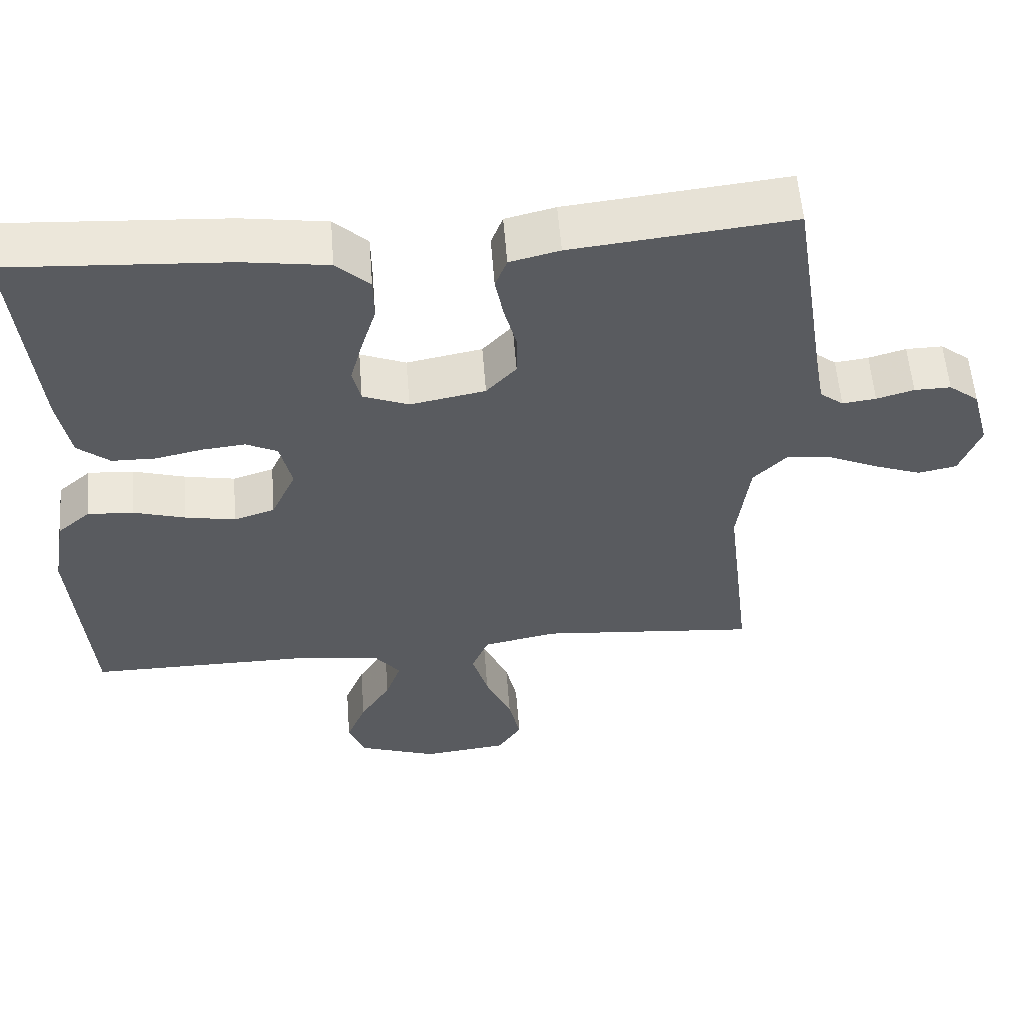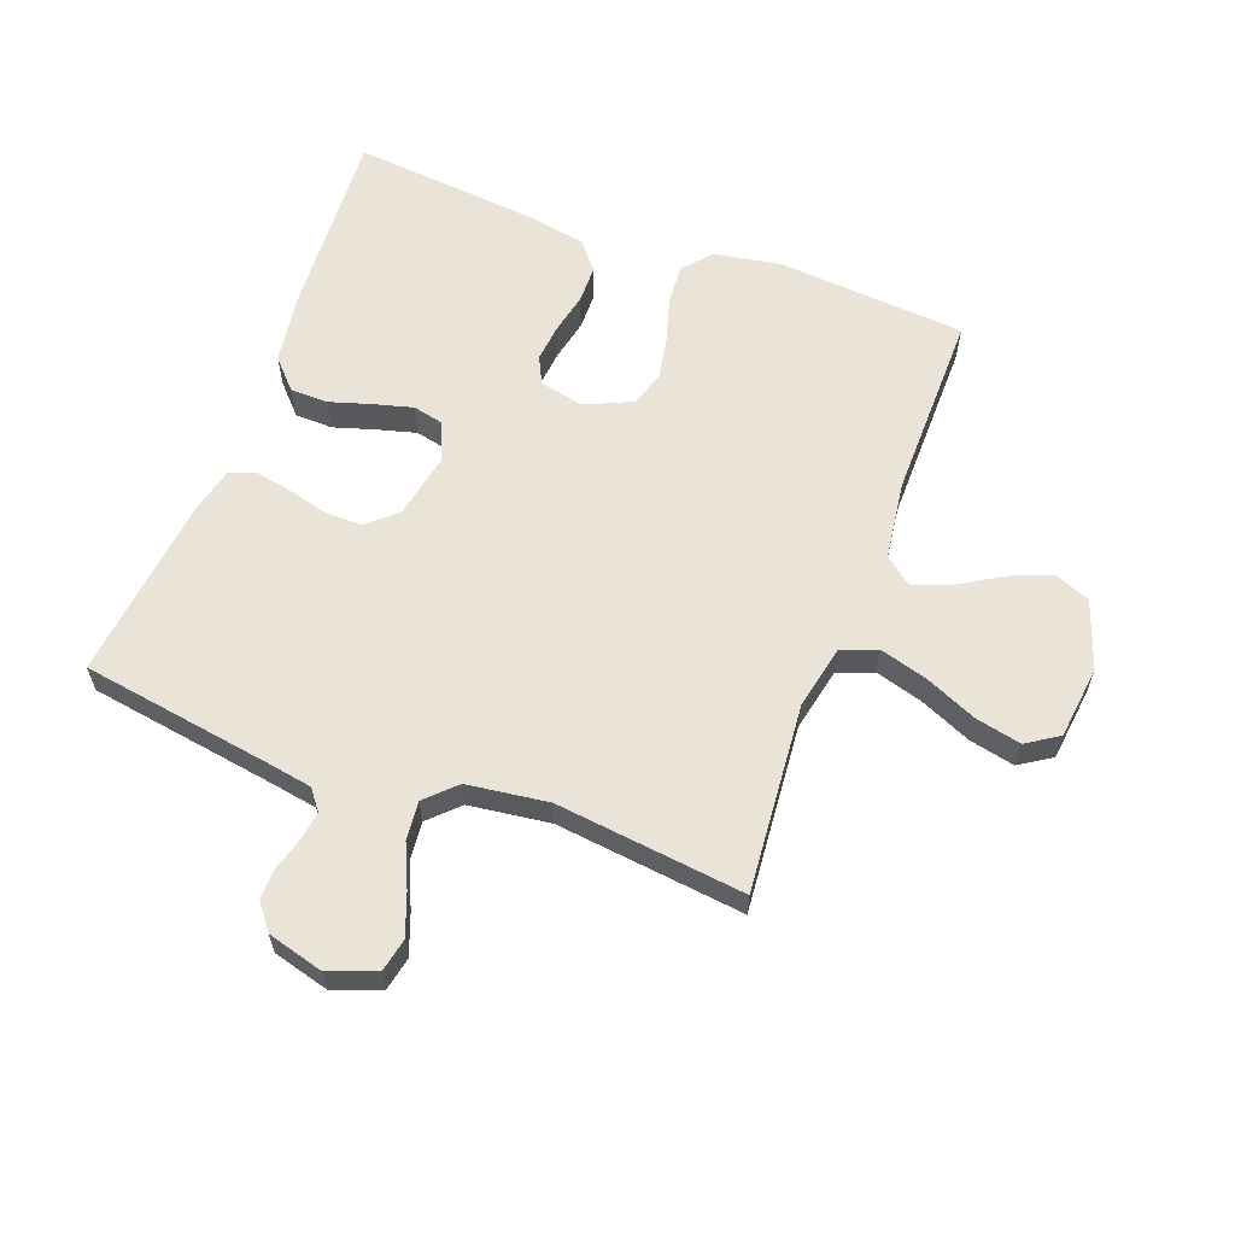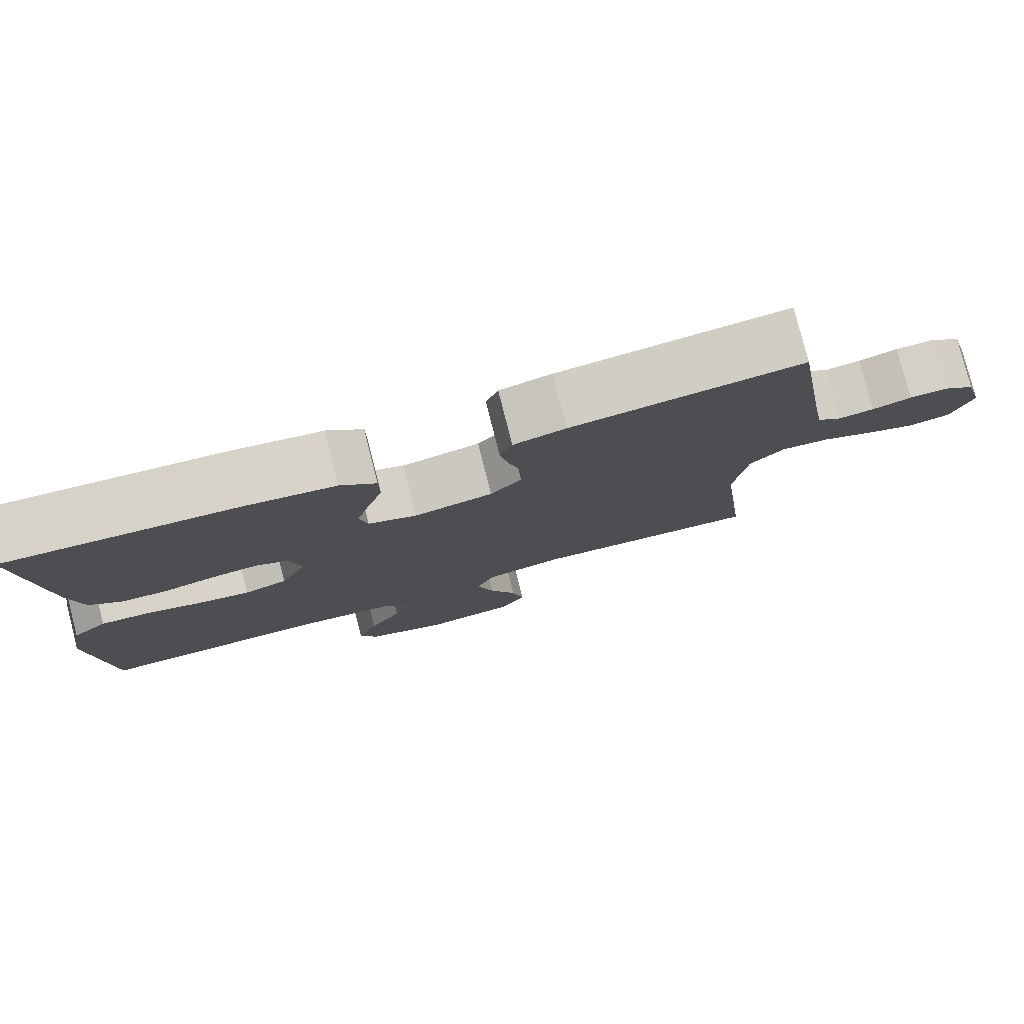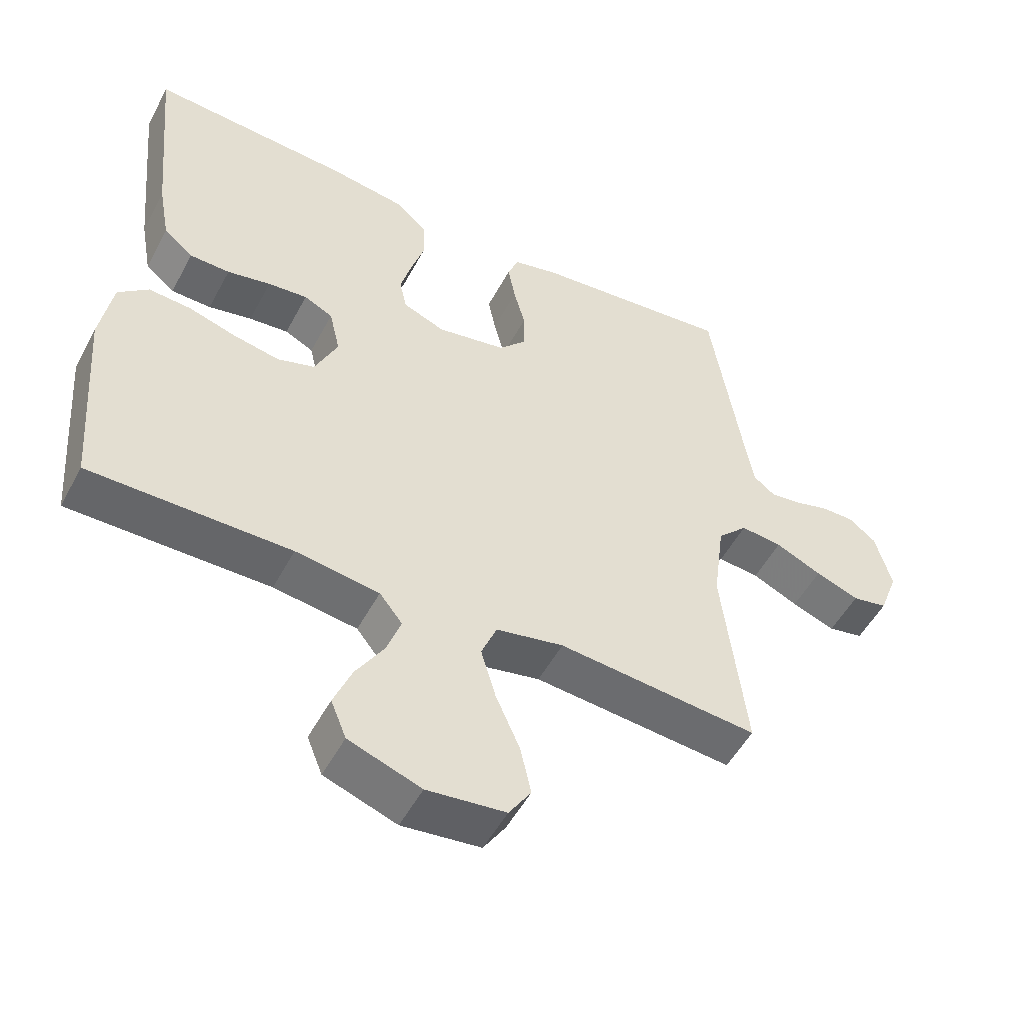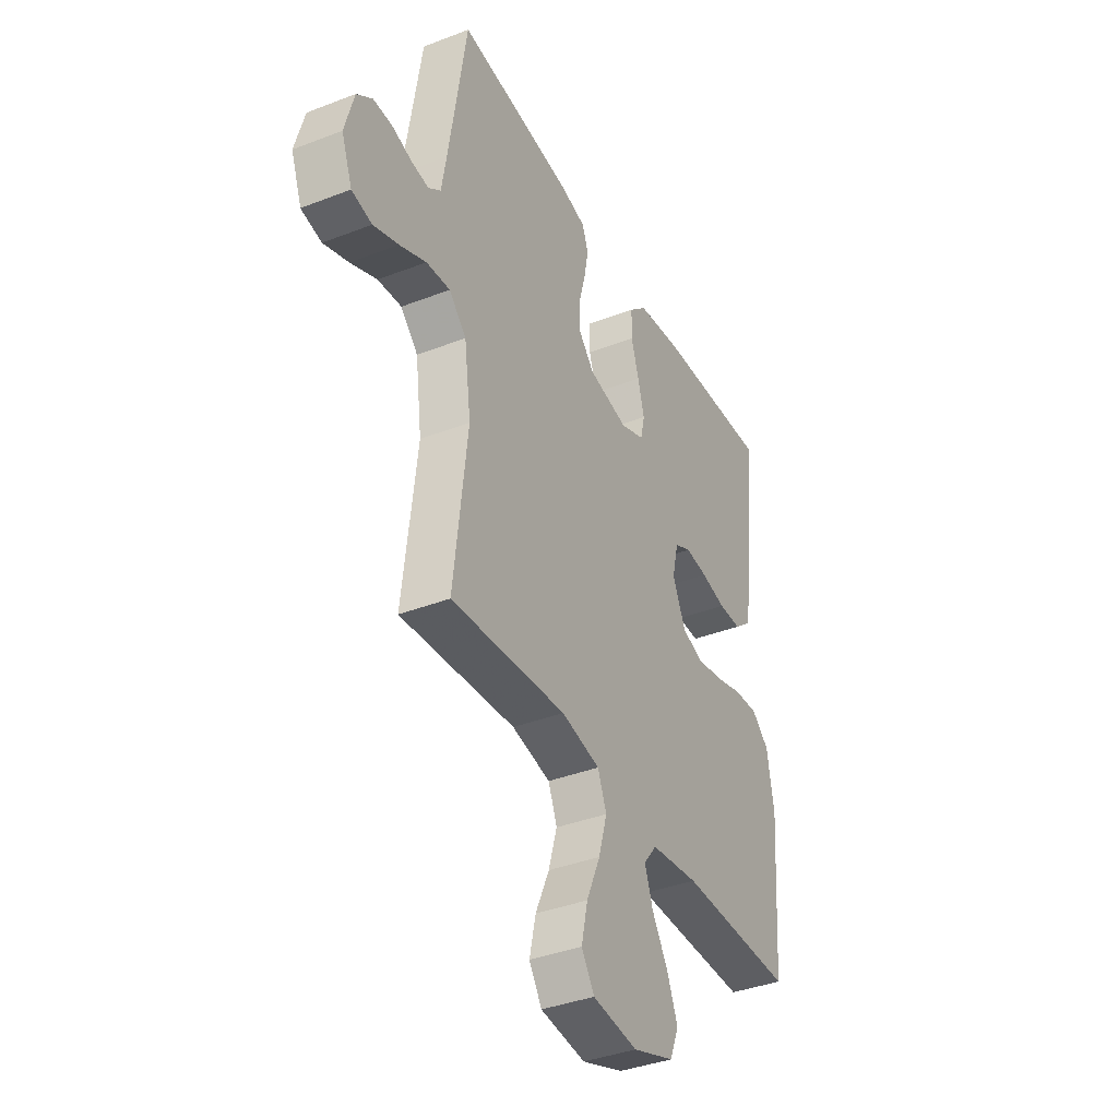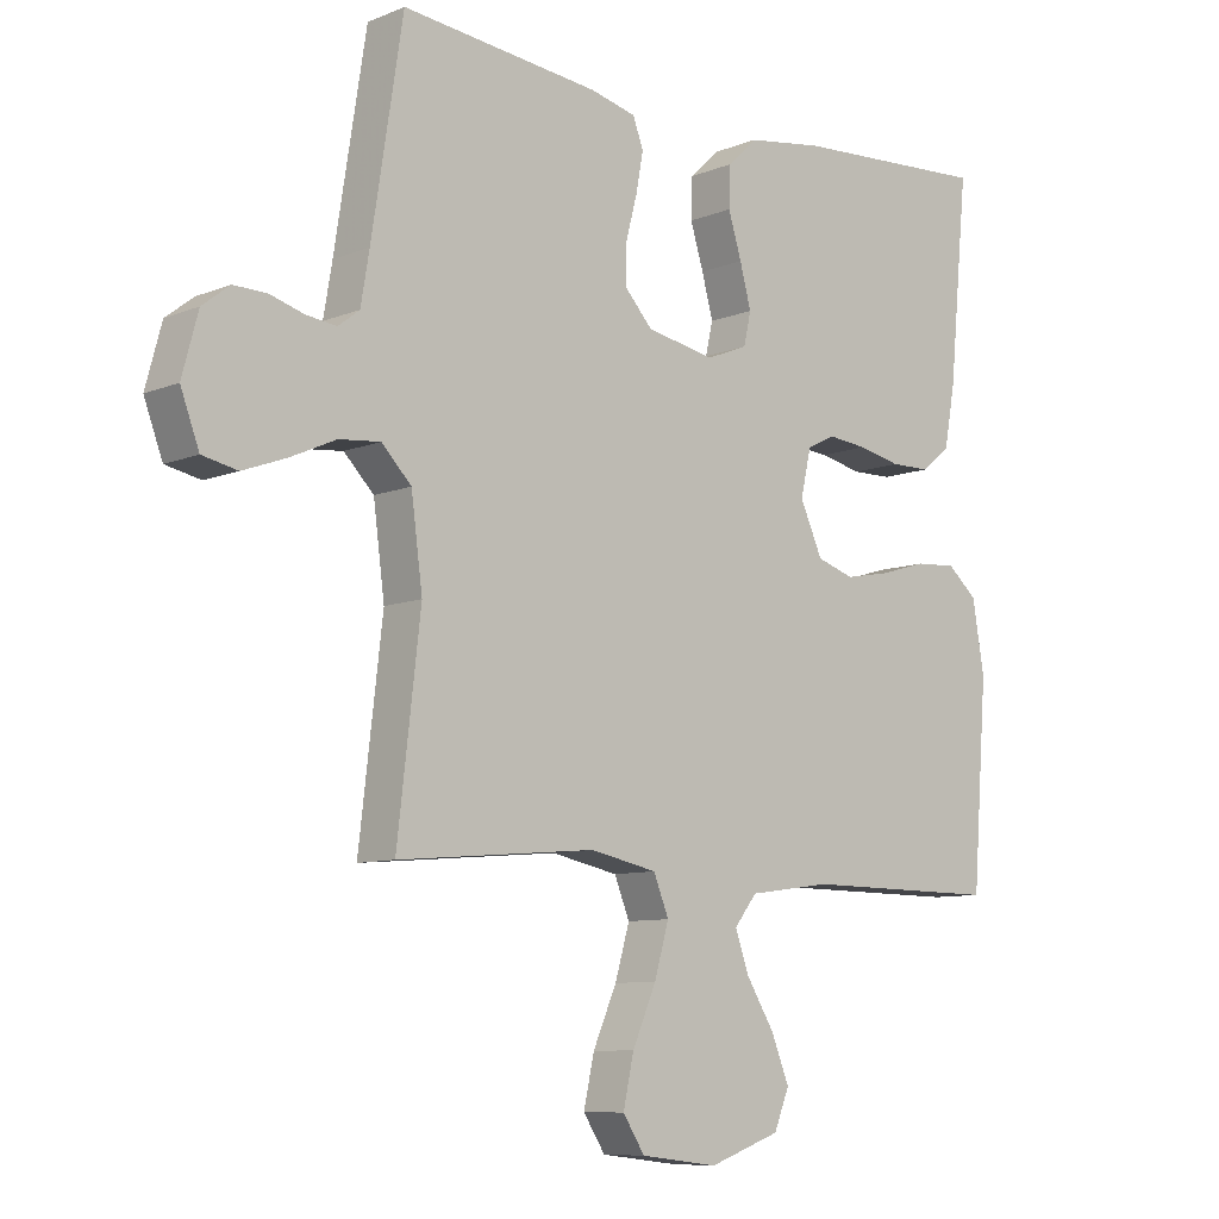
<metadata>
{"format":"obj","ext":"obj","renderer":"f3d","projection":"perspective","resolution":1024,"background":"white","views":[{"elev":56.9,"azim":-4.4,"up":"+Z"},{"elev":61.0,"azim":110.5,"up":"+Y"},{"elev":79.2,"azim":-14.3,"up":"+Z"},{"elev":-51.9,"azim":-27.6,"up":"+Z"},{"elev":-38.3,"azim":116.1,"up":"+Z"},{"elev":-8.8,"azim":137.3,"up":"+Z"}]}
</metadata>
<code>
v 0.5 0.07 -0.5
v 0.2 0.07 -0.474
v 0.099 0.07 -0.495
v 0.076 0.07 -0.552
v 0.098 0.07 -0.628
v 0.134 0.07 -0.71
v 0.15 0.07 -0.783
v 0.117 0.07 -0.834
v 0 0.07 -0.848
v -0.108 0.07 -0.81
v -0.131 0.07 -0.753
v -0.104 0.07 -0.686
v -0.062 0.07 -0.618
v -0.041 0.07 -0.558
v -0.075 0.07 -0.515
v -0.2 0.07 -0.498
v -0.5 0.07 -0.5
v -0.523 0.07 -0.2
v -0.505 0.07 -0.094
v -0.46 0.07 -0.055
v -0.397 0.07 -0.059
v -0.326 0.07 -0.08
v -0.257 0.07 -0.093
v -0.201 0.07 -0.075
v -0.167 0.07 0
v -0.183 0.07 0.07
v -0.226 0.07 0.091
v -0.285 0.07 0.085
v -0.35 0.07 0.071
v -0.41 0.07 0.072
v -0.454 0.07 0.108
v -0.471 0.07 0.2
v -0.5 0.07 0.5
v -0.2 0.07 0.482
v -0.084 0.07 0.465
v -0.038 0.07 0.422
v -0.037 0.07 0.362
v -0.057 0.07 0.297
v -0.074 0.07 0.234
v -0.063 0.07 0.185
v 0 0.07 0.16
v 0.103 0.07 0.18
v 0.144 0.07 0.225
v 0.144 0.07 0.285
v 0.127 0.07 0.349
v 0.116 0.07 0.408
v 0.132 0.07 0.45
v 0.2 0.07 0.467
v 0.5 0.07 0.5
v 0.547 0.07 0.2
v 0.56 0.07 0.124
v 0.592 0.07 0.099
v 0.638 0.07 0.105
v 0.689 0.07 0.12
v 0.739 0.07 0.121
v 0.78 0.07 0.089
v 0.804 0.07 0
v 0.776 0.07 -0.075
v 0.723 0.07 -0.086
v 0.658 0.07 -0.062
v 0.589 0.07 -0.031
v 0.527 0.07 -0.025
v 0.482 0.07 -0.071
v 0.465 0.07 -0.2
v 0.5 0 -0.5
v 0.2 0 -0.474
v 0.099 0 -0.495
v 0.076 0 -0.552
v 0.098 0 -0.628
v 0.134 0 -0.71
v 0.15 0 -0.783
v 0.117 0 -0.834
v 0 0 -0.848
v -0.108 0 -0.81
v -0.131 0 -0.753
v -0.104 0 -0.686
v -0.062 0 -0.618
v -0.041 0 -0.558
v -0.075 0 -0.515
v -0.2 0 -0.498
v -0.5 0 -0.5
v -0.523 0 -0.2
v -0.505 0 -0.094
v -0.46 0 -0.055
v -0.397 0 -0.059
v -0.326 0 -0.08
v -0.257 0 -0.093
v -0.201 0 -0.075
v -0.167 0 0
v -0.183 0 0.07
v -0.226 0 0.091
v -0.285 0 0.085
v -0.35 0 0.071
v -0.41 0 0.072
v -0.454 0 0.108
v -0.471 0 0.2
v -0.5 0 0.5
v -0.2 0 0.482
v -0.084 0 0.465
v -0.038 0 0.422
v -0.037 0 0.362
v -0.057 0 0.297
v -0.074 0 0.234
v -0.063 0 0.185
v 0 0 0.16
v 0.103 0 0.18
v 0.144 0 0.225
v 0.144 0 0.285
v 0.127 0 0.349
v 0.116 0 0.408
v 0.132 0 0.45
v 0.2 0 0.467
v 0.5 0 0.5
v 0.547 0 0.2
v 0.56 0 0.124
v 0.592 0 0.099
v 0.638 0 0.105
v 0.689 0 0.12
v 0.739 0 0.121
v 0.78 0 0.089
v 0.804 0 0
v 0.776 0 -0.075
v 0.723 0 -0.086
v 0.658 0 -0.062
v 0.589 0 -0.031
v 0.527 0 -0.025
v 0.482 0 -0.071
v 0.465 0 -0.2
f 58 59 60 61
f 56 57 58 61
f 56 61 62
f 53 54 55 56
f 52 53 56 62
f 51 52 62 63
f 47 48 49 50
f 47 50 51 63
f 44 45 46 47
f 35 36 37 38
f 35 38 39
f 34 35 39
f 33 34 39 40
f 31 32 33 40
f 28 29 30 31
f 27 28 31 40
f 19 20 21 22
f 19 22 23
f 16 17 18 19
f 15 16 19 23
f 14 15 23 24
f 10 11 12 13
f 10 13 14
f 9 10 14
f 8 9 14
f 5 6 7 8
f 4 5 8 14
f 3 4 14 24
f 64 1 2
f 44 47 63 64
f 43 44 64 2
f 42 43 2 3
f 41 42 3 24
f 26 27 40 41
f 25 26 41
f 24 25 41
f 125 124 123 122
f 125 122 121 120
f 126 125 120
f 120 119 118 117
f 126 120 117 116
f 127 126 116 115
f 114 113 112 111
f 127 115 114 111
f 111 110 109 108
f 102 101 100 99
f 103 102 99
f 103 99 98
f 104 103 98 97
f 104 97 96 95
f 95 94 93 92
f 104 95 92 91
f 86 85 84 83
f 87 86 83
f 83 82 81 80
f 87 83 80 79
f 88 87 79 78
f 77 76 75 74
f 78 77 74
f 78 74 73
f 78 73 72
f 72 71 70 69
f 78 72 69 68
f 88 78 68 67
f 66 65 128
f 128 127 111 108
f 66 128 108 107
f 67 66 107 106
f 88 67 106 105
f 105 104 91 90
f 105 90 89
f 105 89 88
f 1 65 66 2
f 2 66 67 3
f 3 67 68 4
f 4 68 69 5
f 5 69 70 6
f 6 70 71 7
f 7 71 72 8
f 8 72 73 9
f 9 73 74 10
f 10 74 75 11
f 11 75 76 12
f 12 76 77 13
f 13 77 78 14
f 14 78 79 15
f 15 79 80 16
f 16 80 81 17
f 17 81 82 18
f 18 82 83 19
f 19 83 84 20
f 20 84 85 21
f 21 85 86 22
f 22 86 87 23
f 23 87 88 24
f 24 88 89 25
f 25 89 90 26
f 26 90 91 27
f 27 91 92 28
f 28 92 93 29
f 29 93 94 30
f 30 94 95 31
f 31 95 96 32
f 32 96 97 33
f 33 97 98 34
f 34 98 99 35
f 35 99 100 36
f 36 100 101 37
f 37 101 102 38
f 38 102 103 39
f 39 103 104 40
f 40 104 105 41
f 41 105 106 42
f 42 106 107 43
f 43 107 108 44
f 44 108 109 45
f 45 109 110 46
f 46 110 111 47
f 47 111 112 48
f 48 112 113 49
f 49 113 114 50
f 50 114 115 51
f 51 115 116 52
f 52 116 117 53
f 53 117 118 54
f 54 118 119 55
f 55 119 120 56
f 56 120 121 57
f 57 121 122 58
f 58 122 123 59
f 59 123 124 60
f 60 124 125 61
f 61 125 126 62
f 62 126 127 63
f 63 127 128 64
f 64 128 65 1

</code>
